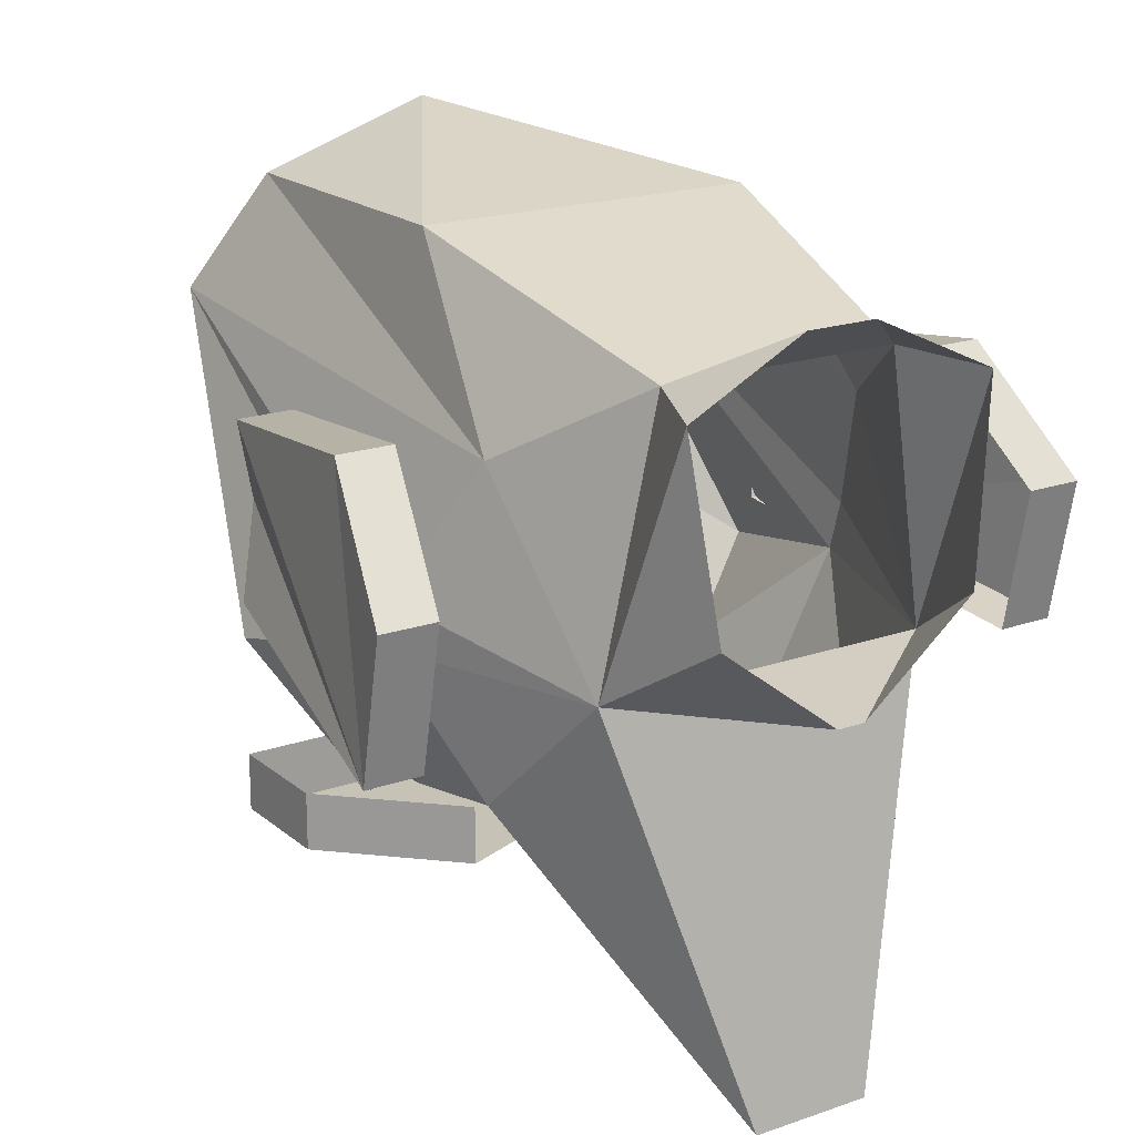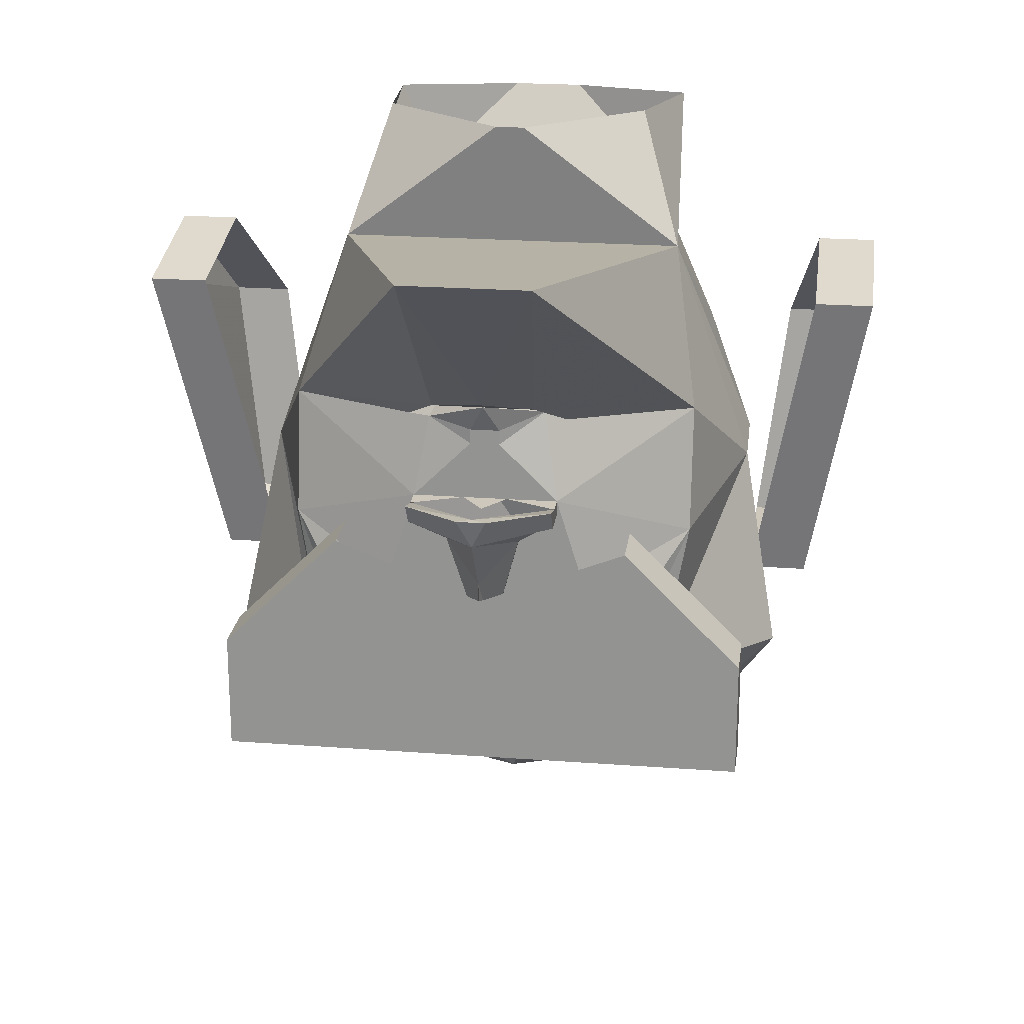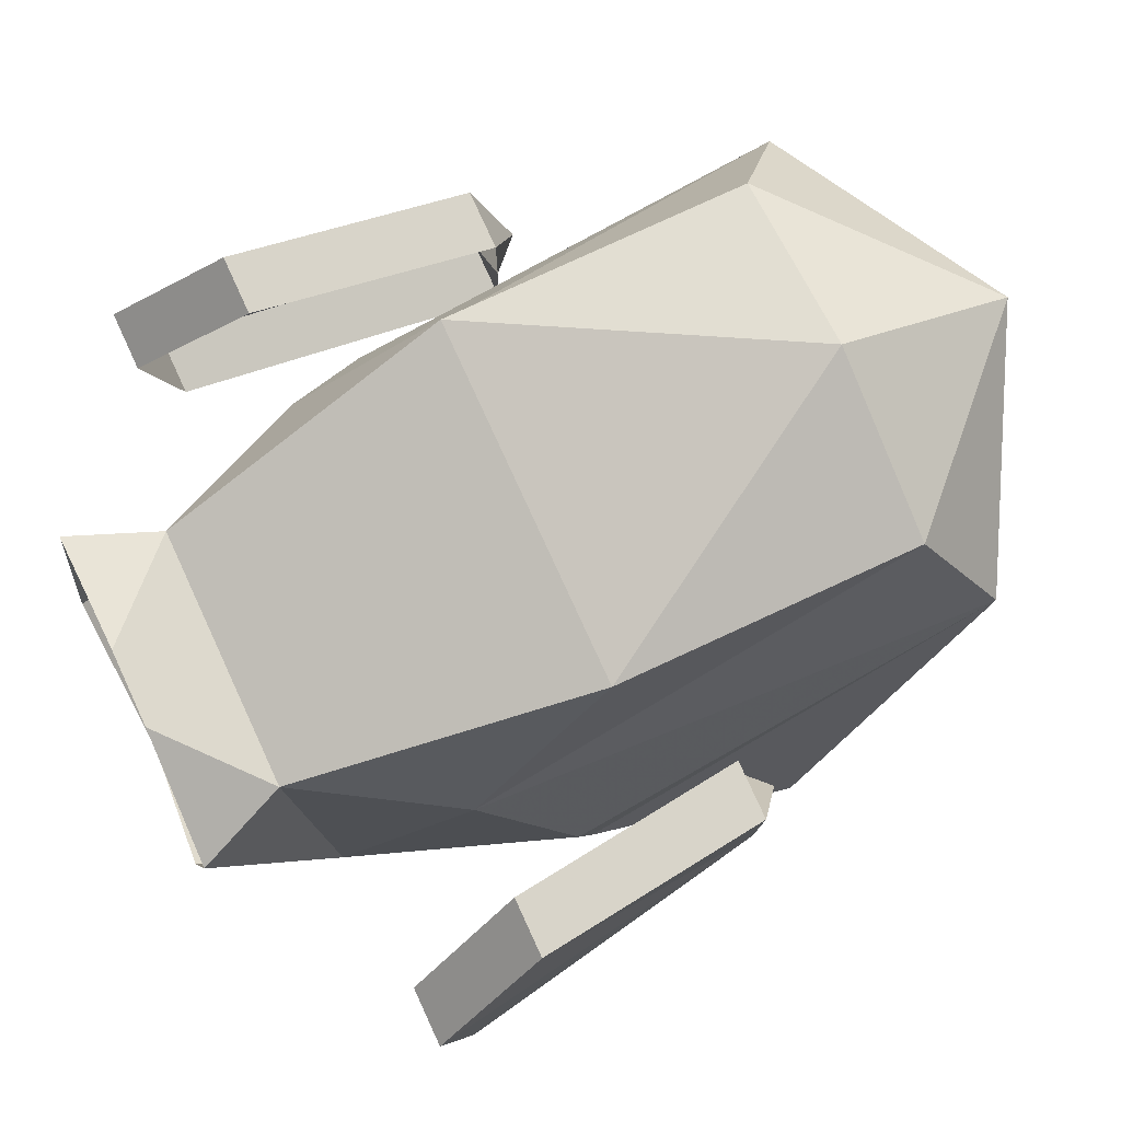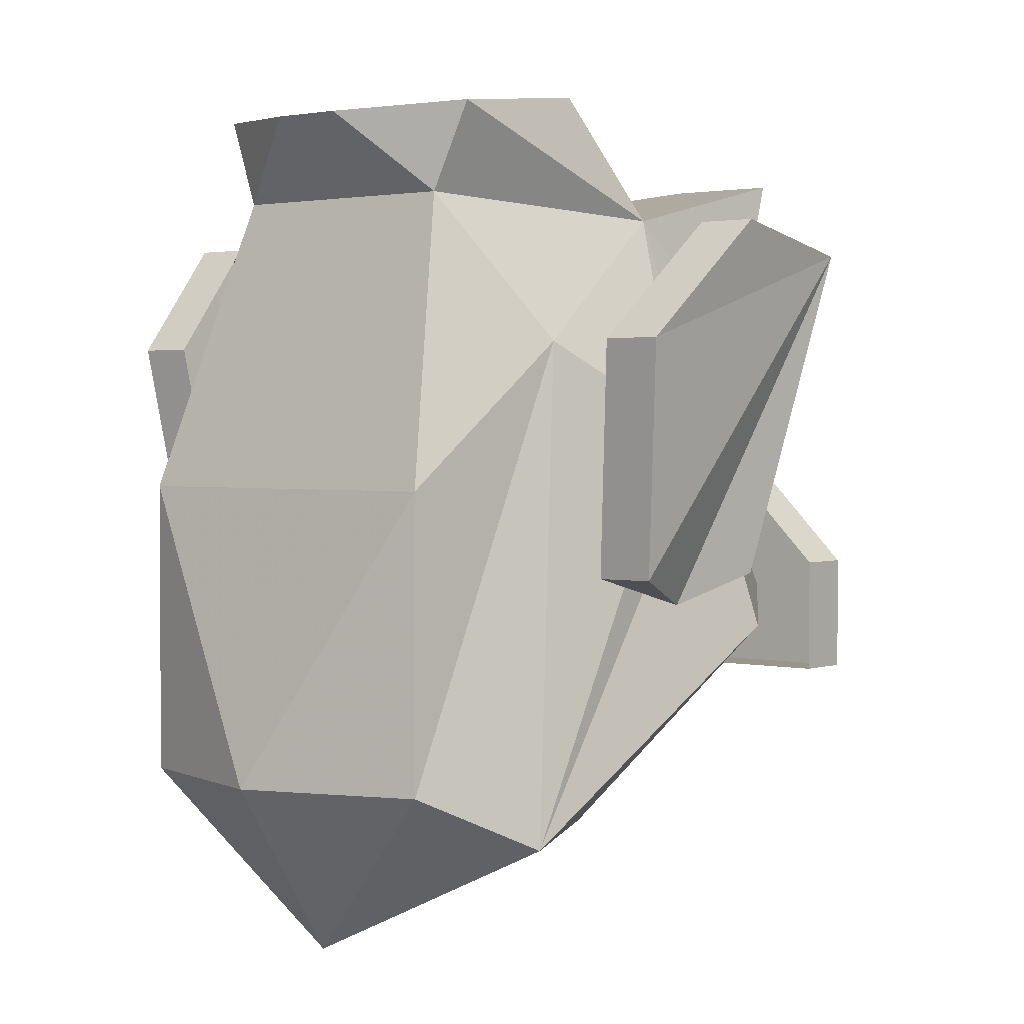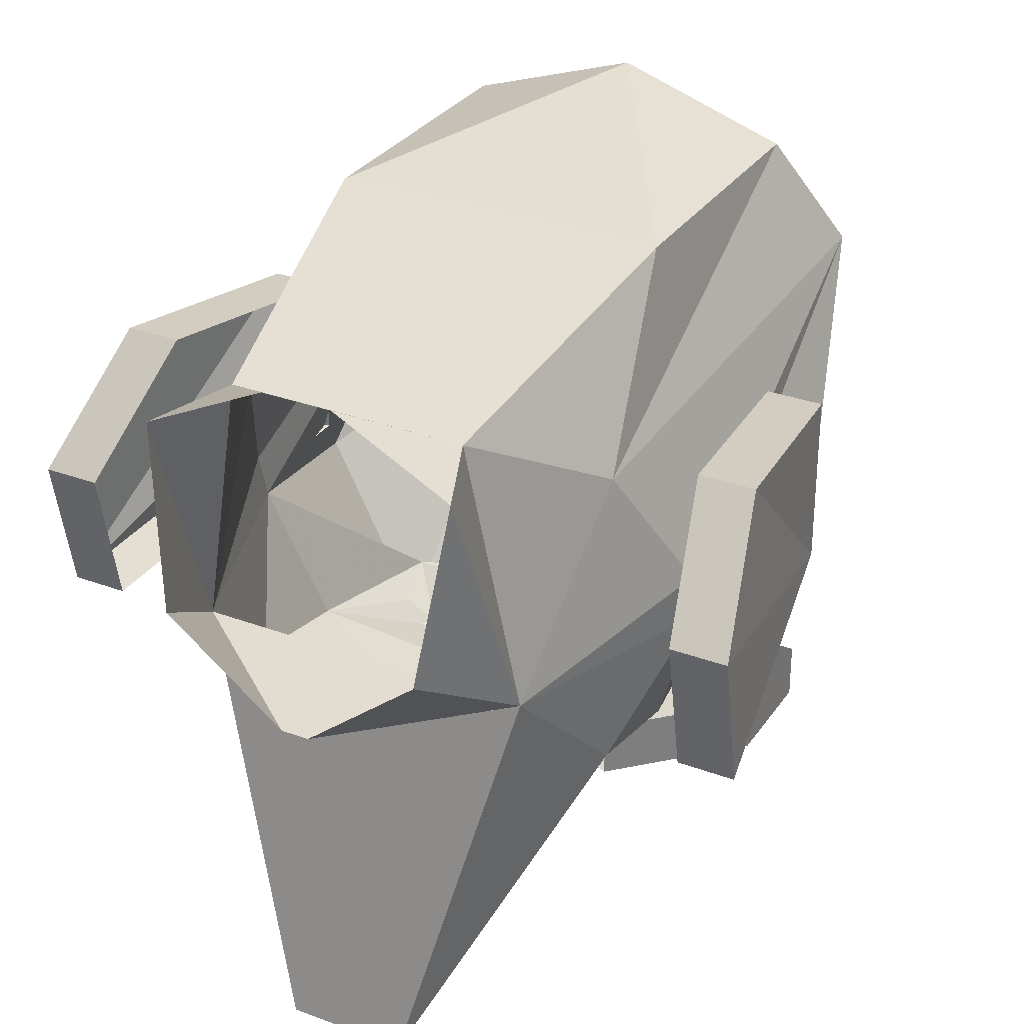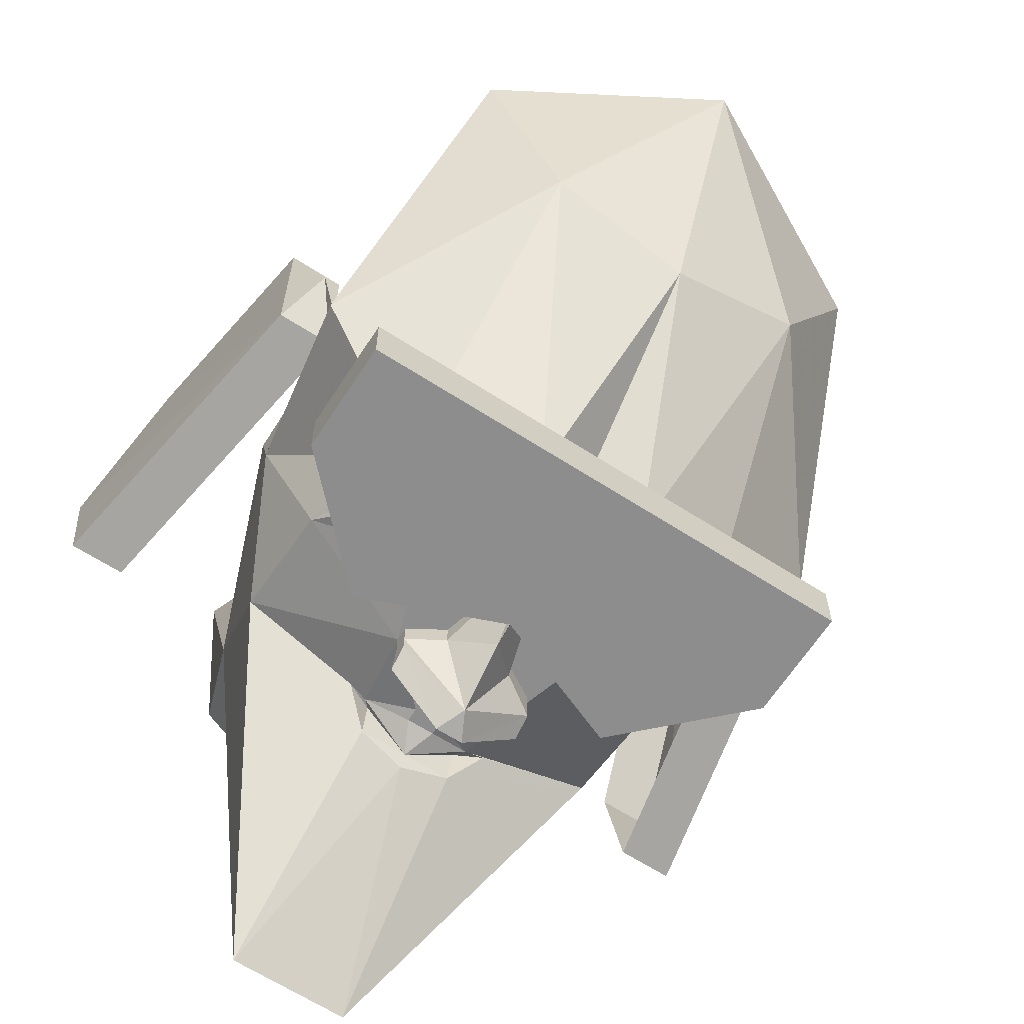
<metadata>
{"format":"obj","ext":"obj","renderer":"f3d","projection":"perspective","resolution":1024,"background":"white","views":[{"elev":18.9,"azim":146.4,"up":"+Z"},{"elev":22.0,"azim":-172.5,"up":"+Y"},{"elev":79.8,"azim":-114.7,"up":"+Z"},{"elev":2.0,"azim":39.1,"up":"+Y"},{"elev":30.6,"azim":-151.8,"up":"+Z"},{"elev":-64.7,"azim":-33.0,"up":"+Z"}]}
</metadata>
<code>
v -0.07812 0.3125 -0.5234
v -0.05469 0.1172 -0.3125
v -0.2188 0.09375 -0.2188
v -0.1875 0.2344 -0.07812
v 0.1875 0.2344 -0.07812
v 0.05469 0.3125 -0.5234
v 0 0.125 -0.3281
v 0 0.1172 -0.3125
v -0.05469 0.1094 -0.2734
v -0.08594 0.09375 -0.2734
v -0.0625 0.1016 -0.2734
v -0.07812 0.007812 -0.2969
v -0.2188 -0.03906 -0.2422
v -0.2734 -0.007812 -0.07812
v -0.2734 0.007812 -0.02344
v -0.2188 0.09375 0.125
v -0.1328 0.25 0.2188
v -0.1719 0.3438 0.2109
v -0.1406 0.3672 0.007812
v -0.01562 0.3672 -0.09375
v 0.01562 0.3672 -0.09375
v 0.1484 0.3672 0.007812
v 0.1719 0.3438 0.2109
v 0.1328 0.25 0.2188
v 0.2188 0.09375 0.125
v 0.2734 0.007812 -0.02344
v 0.2734 -0.007812 -0.07812
v 0.2188 0.09375 -0.2188
v 0.05469 0.1172 -0.3125
v 0.05469 0.1094 -0.2734
v 0.0625 0.09375 -0.2812
v 0.01562 0.08594 -0.2969
v -0.01562 0.08594 -0.2969
v 0.09375 -0.1719 -0.3125
v 0.1016 -0.125 -0.3125
v 0.1484 -0.1406 -0.2969
v 0.1406 -0.1562 -0.2969
v 0.08594 -0.2109 -0.2578
v 0.04688 -0.1641 -0.2969
v 0.03906 -0.1484 -0.2969
v 0.1094 -0.09375 -0.2969
v 0.2188 -0.03906 -0.2422
v 0.1719 -0.1484 -0.2734
v 0.07812 -0.1484 -0.3281
v 0.007812 -0.1484 -0.2969
v 0.03906 -0.03125 -0.2969
v 0.07812 -0.007812 -0.2969
v 0.07812 0.007812 -0.2969
v 0.1875 -0.2109 -0.2578
v 0.04688 -0.2578 -0.25
v 0 -0.2266 -0.2812
v 0 -0.1328 -0.3281
v 0 -0.07031 -0.3516
v 0.03906 -0.03125 -0.3203
v 0.07812 -0.007812 -0.3203
v 0.07812 0.007812 -0.3203
v 0.02344 0.007812 -0.2969
v 0.01562 0.07031 -0.2969
v 0.08594 0.09375 -0.2734
v -0.1406 -0.1562 -0.2969
v -0.1484 -0.1406 -0.2969
v -0.1016 -0.125 -0.3125
v -0.09375 -0.1719 -0.3125
v -0.08594 -0.2109 -0.2578
v -0.1875 -0.2109 -0.2578
v -0.1719 -0.1484 -0.2734
v -0.07812 -0.1484 -0.3281
v -0.04688 -0.1641 -0.2969
v -0.04688 -0.2578 -0.25
v -0.03906 -0.1484 -0.2969
v -0.007812 -0.1484 -0.2969
v -0.03906 -0.03125 -0.3203
v 0 -0.007812 -0.3984
v 0.07812 -0.007812 -0.3359
v 0.07812 0.01562 -0.3516
v 0 0.02344 -0.3984
v 0.01562 0.02344 -0.4062
v 0 0.007812 -0.3281
v -0.02344 0.007812 -0.2969
v -0.01562 0.07031 -0.2969
v -0.08594 -0.1641 -0.3125
v -0.1016 -0.1641 -0.3125
v -0.1094 -0.1562 -0.3125
v -0.1094 -0.1406 -0.3125
v -0.08594 -0.125 -0.3125
v -0.07031 -0.1406 -0.3125
v -0.07031 -0.1562 -0.3125
v -0.1016 -0.1328 -0.3125
v -0.08594 -0.1328 -0.3125
v -0.07812 -0.1406 -0.3125
v -0.07812 -0.1562 -0.3125
v 0.07031 -0.1562 -0.3125
v 0.07031 -0.1406 -0.3125
v 0.08594 -0.125 -0.3125
v 0.1094 -0.1406 -0.3125
v 0.1094 -0.1562 -0.3125
v 0.1016 -0.1641 -0.3125
v 0.08594 -0.1641 -0.3125
v 0.07812 -0.1562 -0.3125
v 0.07812 -0.1406 -0.3125
v 0.08594 -0.1328 -0.3125
v 0.1016 -0.1328 -0.3125
v -0.07812 0.007812 -0.3203
v -0.07812 -0.007812 -0.3203
v -0.07812 -0.007812 -0.2969
v -0.1094 -0.09375 -0.2969
v -0.07812 0.01562 -0.3516
v -0.07812 -0.007812 -0.3359
v -0.03906 -0.03125 -0.2969
v -0.01562 0.02344 -0.4062
v -0.03125 -0.2188 -0.3438
v -0.03125 -0.1562 -0.3438
v 0.03125 -0.1562 -0.3438
v 0.03125 -0.2188 -0.3438
v -0.2812 -0.2812 -0.3438
v -0.2188 -0.2188 -0.3438
v -0.2188 -0.1562 -0.3438
v -0.1562 -0.09375 -0.3438
v -0.1562 -0.03125 -0.3438
v 0 -0.09375 -0.3438
v 0.1562 -0.03125 -0.3438
v 0.1562 -0.09375 -0.3438
v 0.2188 -0.2188 -0.3438
v 0.2812 -0.2812 -0.3438
v 0.2812 -0.2812 -0.2812
v -0.2812 -0.2812 -0.2812
v -0.2812 -0.1562 -0.3438
v -0.1562 -0.03125 -0.2812
v -0.2812 -0.1562 -0.2812
v 0.2812 -0.1562 -0.3438
v 0.2188 -0.1562 -0.3438
v 0.2812 -0.1562 -0.2812
v 0.1562 -0.03125 -0.2812
v 0 -0.4375 -0.0625
v 0 -0.5625 0.25
v -0.1562 -0.4375 0
v -0.0625 -0.25 -0.3125
v 0 -0.1875 -0.3125
v 0.0625 -0.25 -0.3125
v 0.1562 -0.4375 0
v 0.25 -0.4375 0.1875
v 0.1875 -0.375 0.3125
v 0 -0.375 0.375
v -0.1875 -0.375 0.3125
v -0.25 -0.4375 0.1875
v -0.3125 -0.2188 -0.125
v -0.1875 -0.1875 -0.3125
v 0.1875 -0.0625 0.3125
v -0.1875 -0.0625 0.3125
v 0.3125 -0.2188 -0.125
v 0.1875 -0.1875 -0.3125
v -0.2812 -0.1562 -0.0625
v -0.2812 -0.1562 0.03125
v -0.3125 -0.1875 0.03125
v -0.3438 -0.1562 -0.0625
v -0.3438 0.1875 -0.125
v -0.4062 0.1875 -0.125
v -0.3438 0.2188 0.03125
v -0.4062 0.2188 0.03125
v -0.3125 0.09375 0.1562
v -0.375 0.09375 0.1562
v -0.2812 -0.1562 0.125
v -0.3438 -0.1562 0.125
v 0.3438 -0.1562 -0.0625
v 0.3125 -0.1875 0.03125
v 0.2812 -0.1562 0.03125
v 0.2812 -0.1562 -0.0625
v 0.4062 0.1875 -0.125
v 0.3438 -0.1562 0.125
v 0.2812 -0.1562 0.125
v 0.375 0.09375 0.1562
v 0.3125 0.09375 0.1562
v 0.4062 0.2188 0.03125
v 0.3438 0.2188 0.03125
v 0.3438 0.1875 -0.125
v 0.03906 0.3359 0.2734
v -0.03906 0.3359 0.2734
f 1 2 3
f 1 3 4
f 1 4 5
f 1 5 6
f 1 6 7
f 1 7 2
f 2 10 3
f 3 10 11
f 3 11 12
f 3 12 13
f 3 13 14
f 3 14 4
f 4 14 15
f 4 15 16
f 4 16 17
f 4 17 18
f 4 18 19
f 4 19 20
f 4 20 5
f 5 20 21
f 5 21 22
f 5 22 23
f 5 23 24
f 5 24 25
f 5 25 26
f 5 26 27
f 5 27 28
f 5 28 6
f 6 28 29
f 6 29 7
f 34 37 38
f 34 38 39
f 35 40 41
f 35 41 36
f 36 41 42
f 36 42 43
f 36 43 37
f 36 37 44
f 44 37 34
f 44 34 39
f 44 39 40
f 40 39 45
f 40 45 41
f 41 45 46
f 41 46 47
f 41 47 48
f 41 48 42
f 42 48 28
f 42 28 27
f 42 27 49
f 42 49 43
f 43 49 37
f 37 49 38
f 38 49 50
f 38 50 51
f 38 51 39
f 39 51 45
f 45 51 52
f 45 52 53
f 45 53 54
f 45 54 46
f 46 54 55
f 46 55 47
f 47 55 56
f 47 56 48
f 48 56 57
f 48 57 58
f 48 58 31
f 48 31 28
f 28 31 59
f 28 59 29
f 60 63 64
f 60 64 65
f 60 65 66
f 60 66 61
f 60 61 67
f 60 67 63
f 63 67 68
f 63 68 64
f 64 68 51
f 64 51 69
f 64 69 65
f 68 70 71
f 68 71 51
f 51 71 52
f 52 71 53
f 53 71 72
f 53 72 73
f 53 73 54
f 54 73 74
f 54 74 55
f 55 74 75
f 55 75 56
f 56 75 76
f 76 75 77
f 76 77 76
f 76 76 78
f 76 78 78
f 78 78 79
f 78 79 57
f 57 79 80
f 57 80 58
f 58 80 33
f 58 33 32
f 58 32 31
f 80 79 12
f 80 12 11
f 80 11 33
f 70 68 67
f 103 12 79
f 12 103 104
f 12 104 105
f 12 105 106
f 12 106 13
f 13 106 61
f 13 61 66
f 13 66 65
f 13 65 14
f 103 76 107
f 103 107 104
f 104 107 108
f 104 108 73
f 104 73 72
f 104 72 105
f 105 72 109
f 105 109 106
f 106 109 71
f 106 71 70
f 106 70 62
f 106 62 61
f 76 77 110
f 76 110 107
f 107 110 108
f 108 110 73
f 73 110 77
f 73 77 74
f 74 77 75
f 110 73 73
f 73 73 53
f 71 109 72
f 148 25 24
f 148 24 149
f 149 24 17
f 149 17 16
f 24 176 177
f 24 177 17
f 17 177 18
f 23 176 24
f 2 7 8
f 2 8 9
f 2 9 10
f 7 29 8
f 8 29 30
f 29 59 30
f 8 30 31
f 8 31 32
f 8 32 33
f 8 33 11
f 8 11 9
f 9 11 10
f 30 59 31
f 34 35 36
f 34 36 37
f 34 39 35
f 35 39 40
f 60 61 62
f 60 62 63
f 63 62 70
f 63 70 68
f 81 82 83
f 81 83 84
f 81 84 62
f 81 62 85
f 81 85 86
f 81 86 87
f 92 93 94
f 92 94 35
f 92 35 95
f 92 95 96
f 92 96 97
f 92 97 98
f 81 82 83
f 81 83 84
f 81 84 88
f 81 88 89
f 81 89 90
f 81 90 91
f 99 100 101
f 99 101 102
f 99 102 95
f 99 95 96
f 99 96 97
f 99 97 98
f 111 112 113
f 111 113 114
f 111 114 115
f 111 115 116
f 112 118 119
f 112 119 120
f 112 120 113
f 113 120 121
f 113 121 122
f 114 123 124
f 114 124 115
f 115 124 125
f 115 125 126
f 115 126 127
f 115 127 116
f 116 127 117
f 117 127 118
f 118 127 119
f 119 127 128
f 128 127 129
f 129 127 126
f 121 130 131
f 121 131 122
f 123 131 124
f 124 131 130
f 124 130 132
f 124 132 125
f 132 130 121
f 132 121 133
f 111 116 112
f 112 116 117
f 112 117 118
f 113 122 123
f 113 123 114
f 122 131 123
f 134 135 136
f 134 136 137
f 134 137 138
f 134 138 139
f 134 139 140
f 134 140 135
f 135 140 141
f 135 141 142
f 135 142 143
f 135 143 144
f 135 144 145
f 135 145 136
f 136 145 146
f 136 146 147
f 136 147 137
f 143 148 149
f 143 149 144
f 144 149 16
f 144 16 145
f 145 16 15
f 145 15 14
f 145 14 146
f 146 14 147
f 142 148 143
f 148 142 25
f 141 26 25
f 141 25 142
f 141 150 27
f 141 27 26
f 134 137 138
f 151 140 139
f 140 151 150
f 140 150 141
f 27 150 151
f 152 153 154
f 152 154 155
f 152 155 156
f 156 155 157
f 156 157 158
f 158 157 159
f 158 159 160
f 160 159 161
f 160 161 162
f 162 161 163
f 162 163 153
f 153 163 154
f 154 163 155
f 155 163 161
f 155 161 159
f 155 159 157
f 164 165 166
f 164 166 167
f 164 167 168
f 164 168 165
f 165 168 169
f 165 169 170
f 165 170 166
f 169 171 172
f 169 172 170
f 171 173 174
f 171 174 172
f 173 168 175
f 173 175 174
f 168 167 175
f 168 173 171
f 168 171 169

</code>
